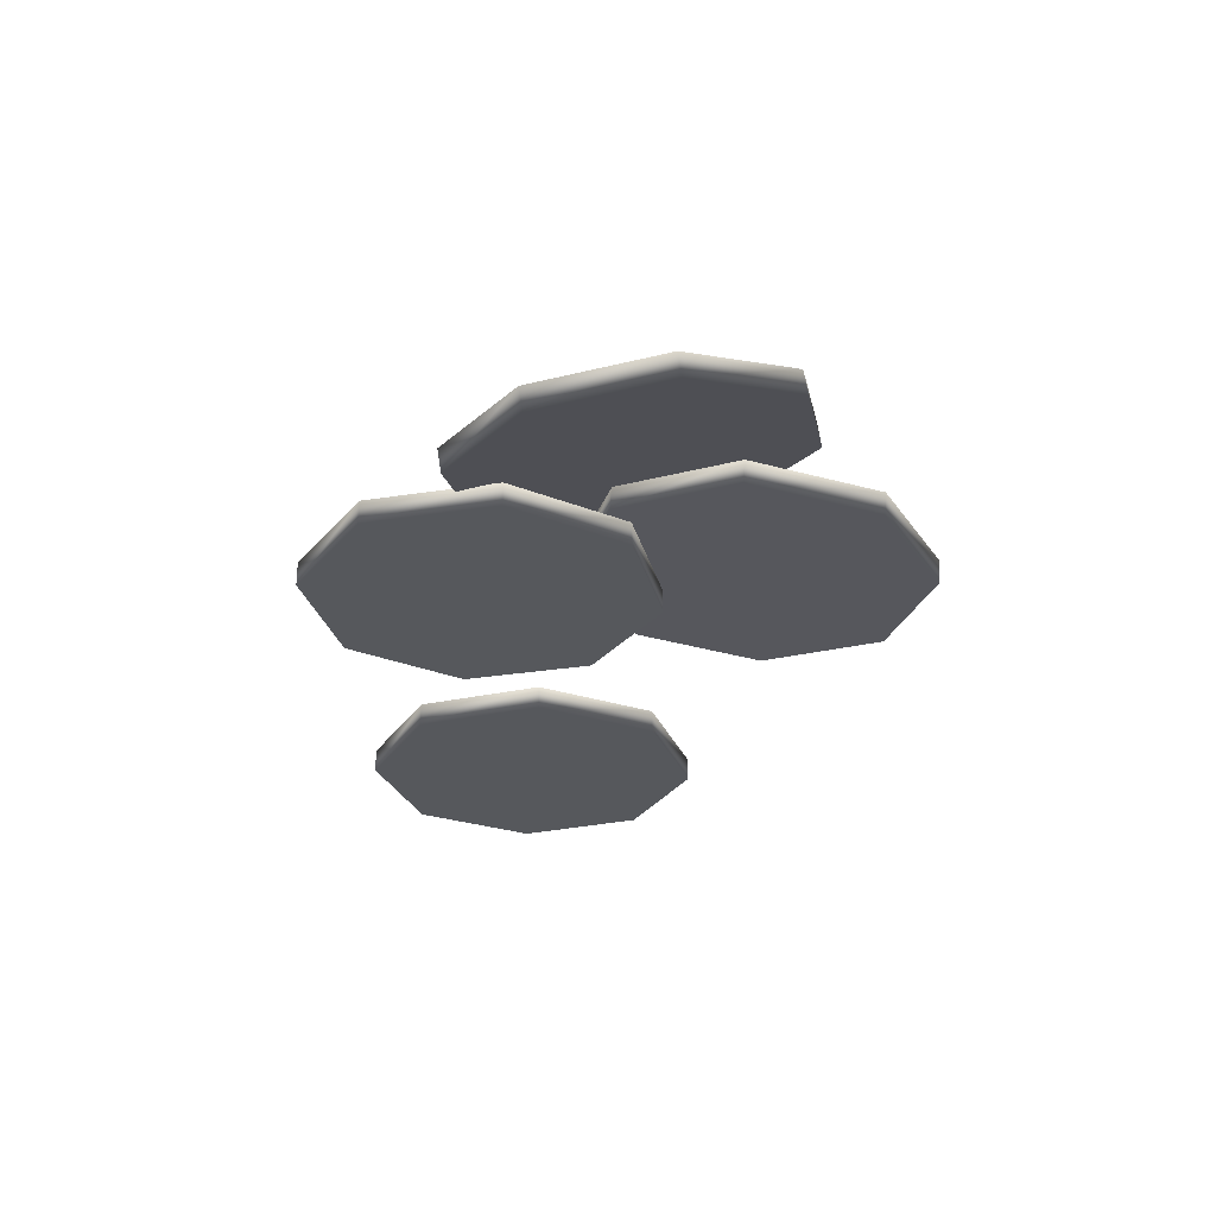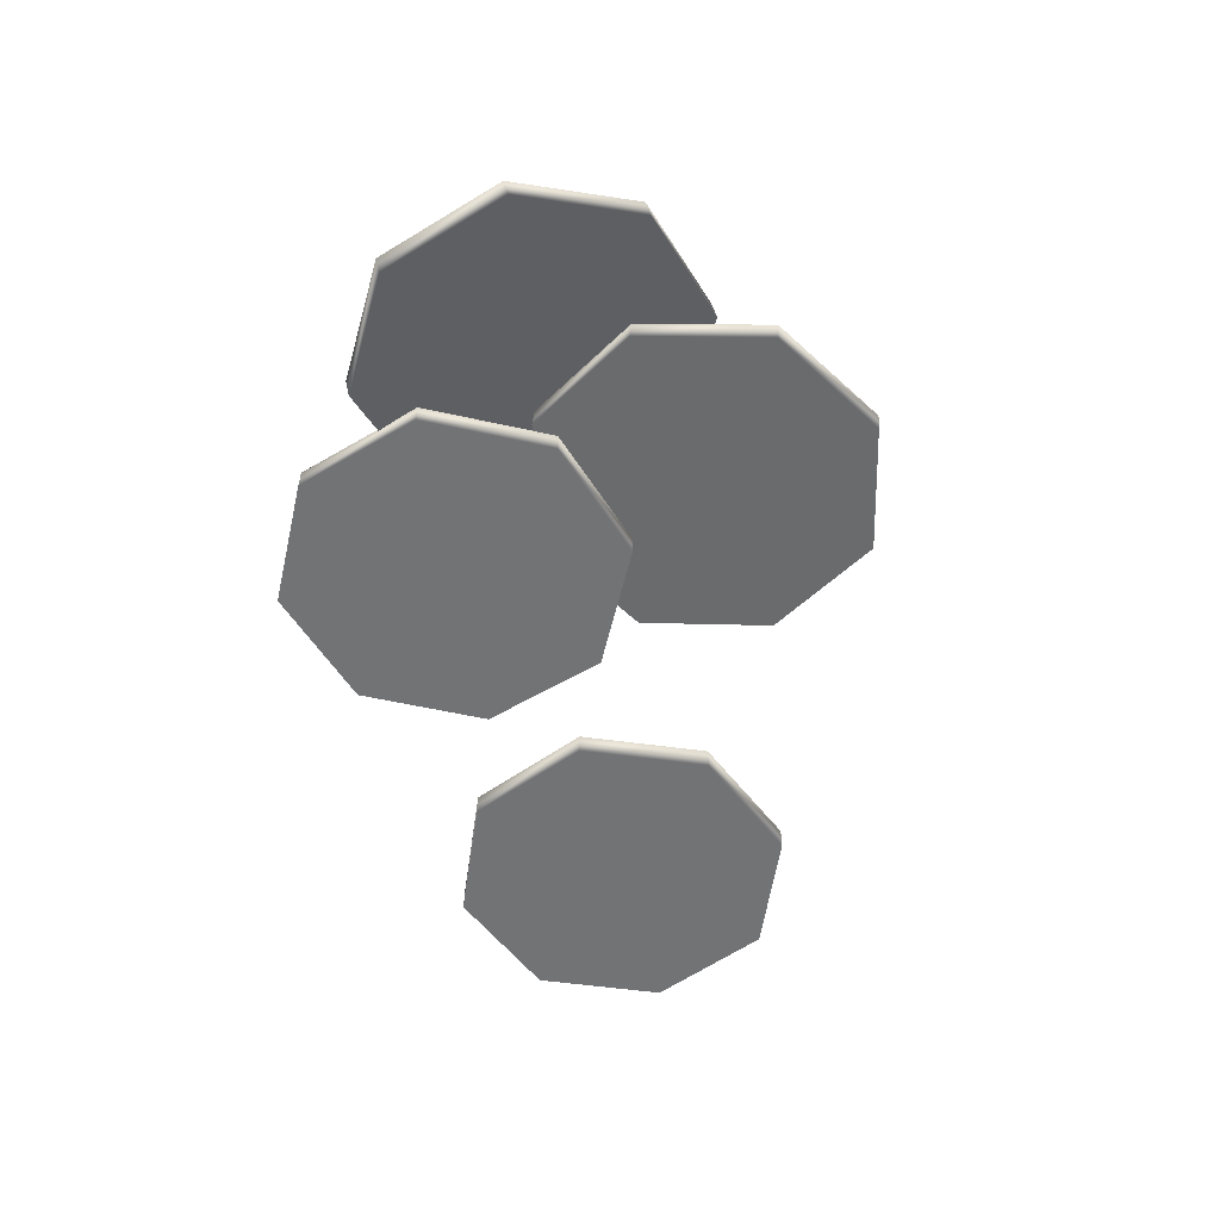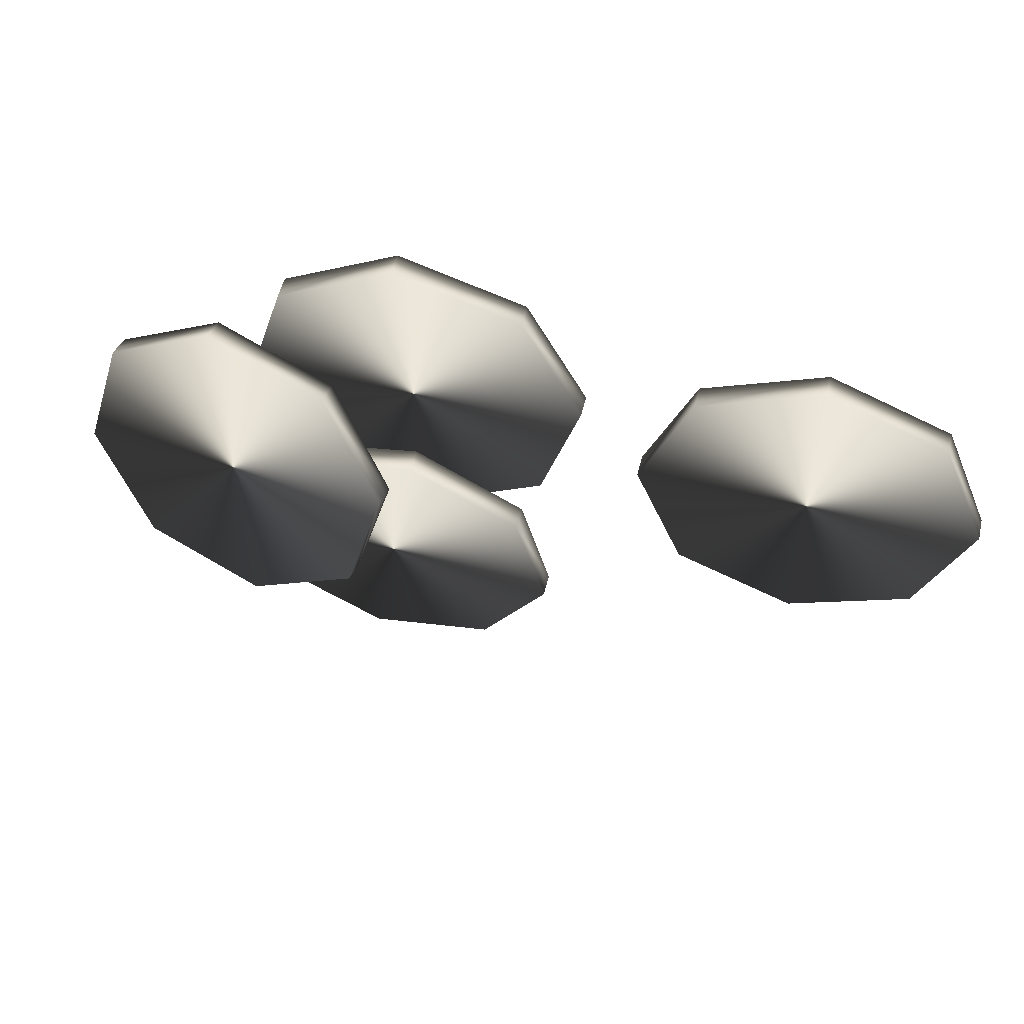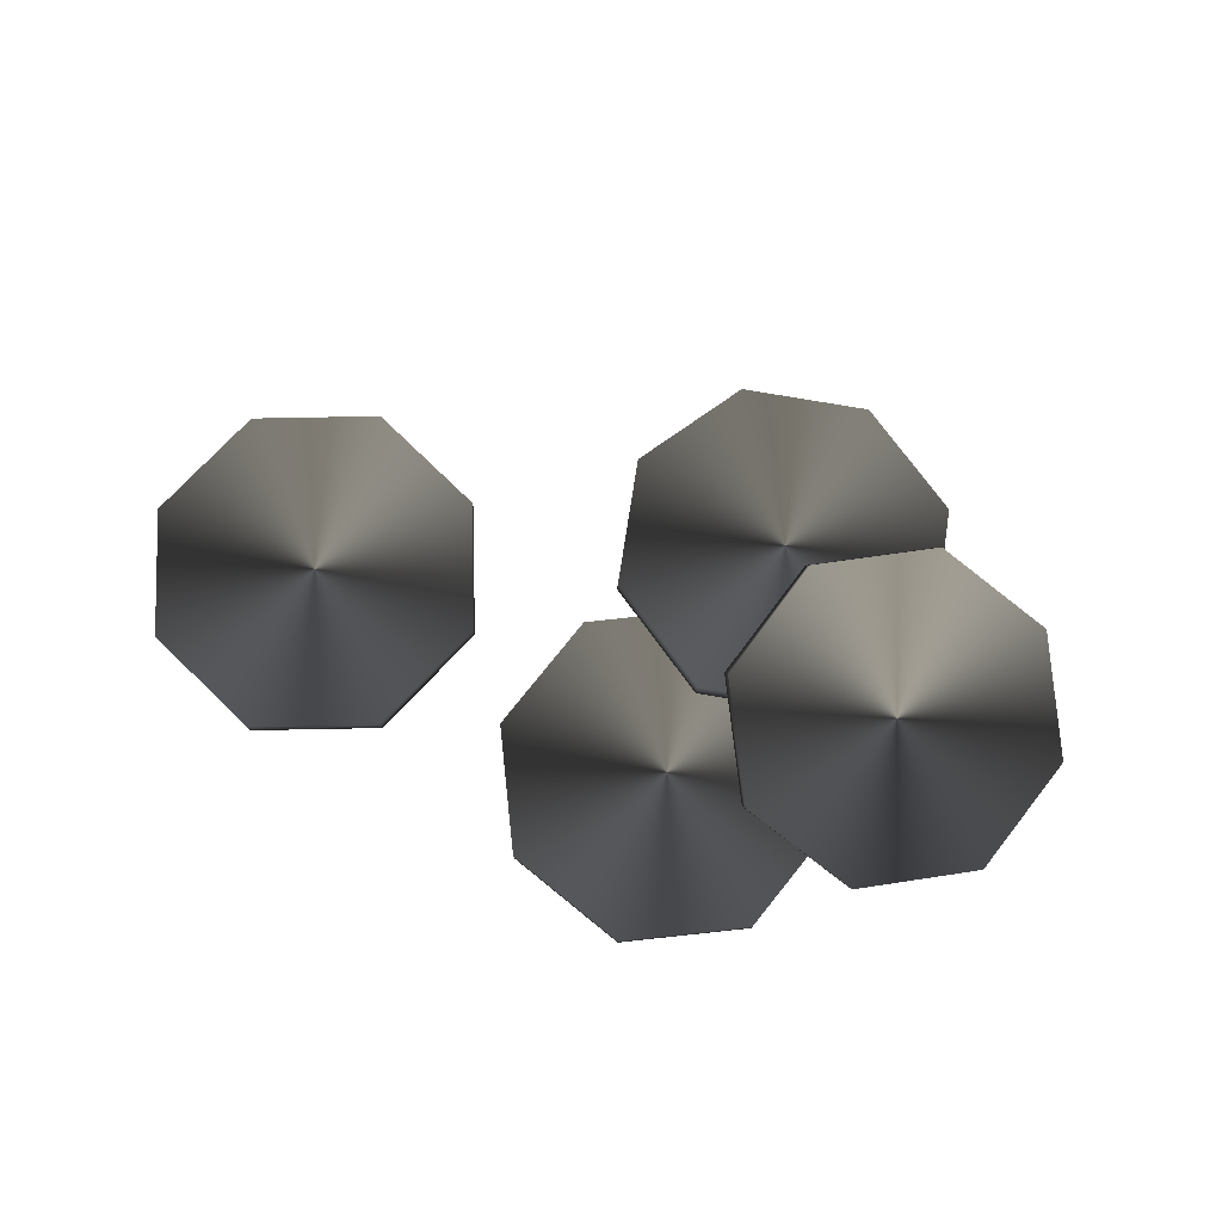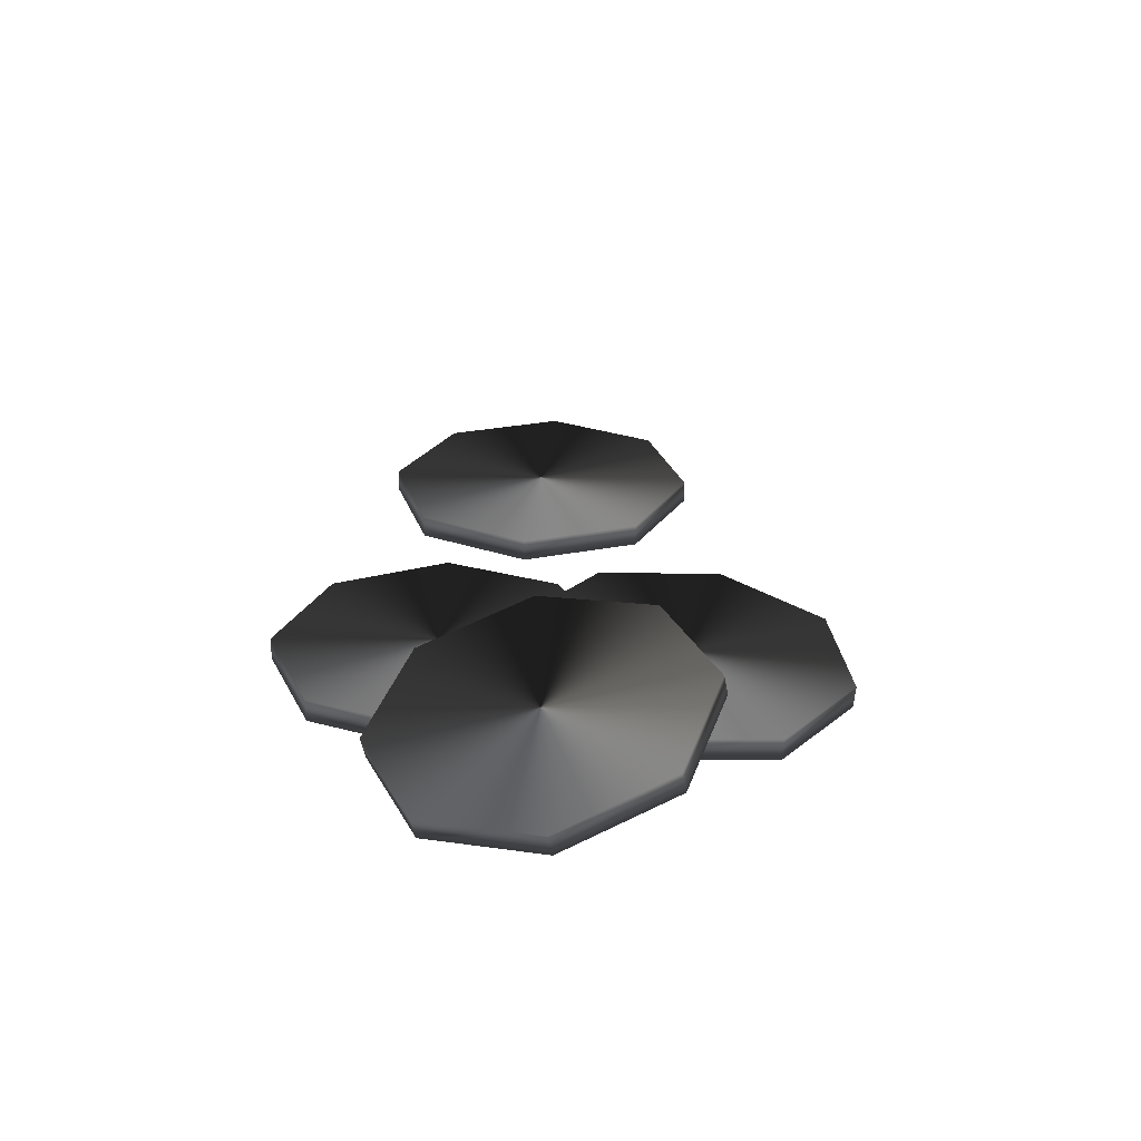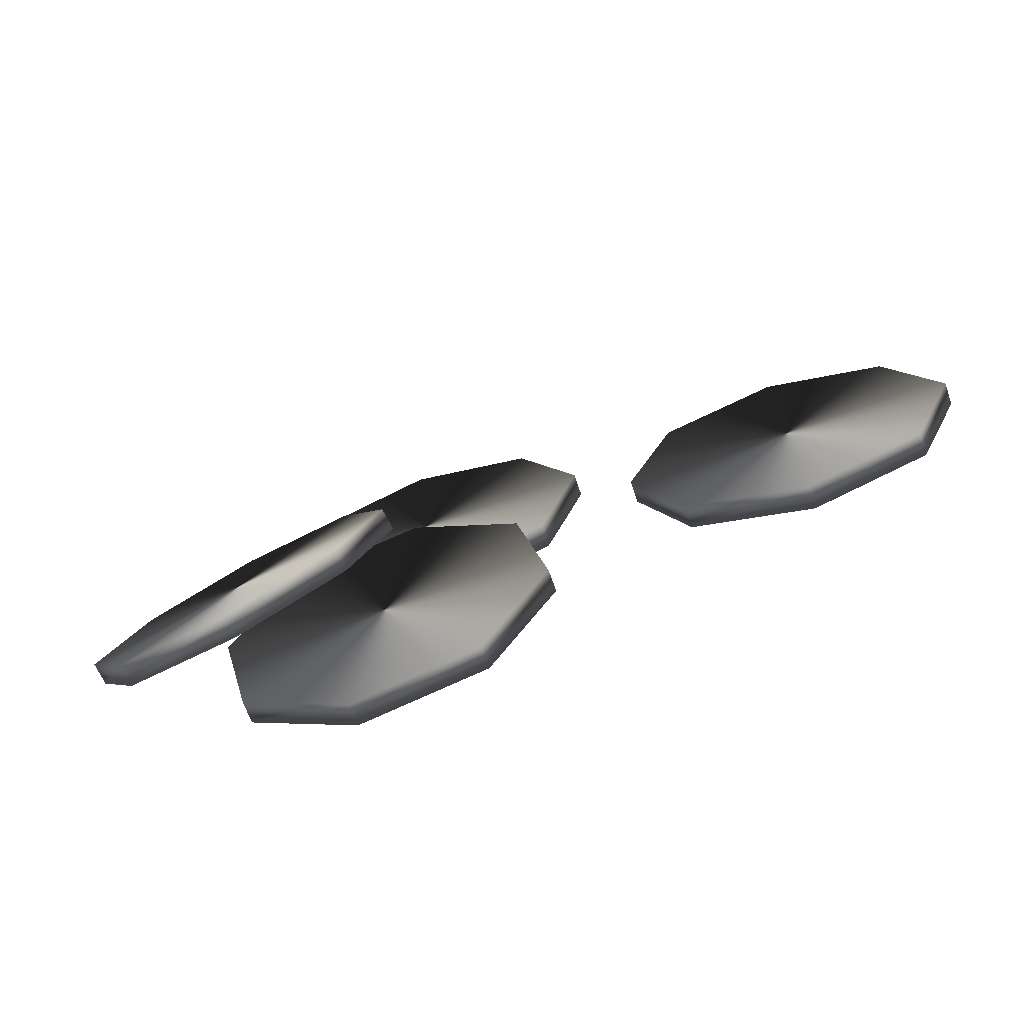
<metadata>
{"format":"obj","ext":"obj","renderer":"f3d","projection":"perspective","resolution":1024,"background":"white","views":[{"elev":-28.1,"azim":86.1,"up":"+Y"},{"elev":-55.9,"azim":104.3,"up":"+Y"},{"elev":53.2,"azim":-166.5,"up":"+Z"},{"elev":78.4,"azim":21.4,"up":"+Y"},{"elev":27.3,"azim":95.3,"up":"+Y"},{"elev":-70.1,"azim":-161.6,"up":"+Z"}]}
</metadata>
<code>
g
v  32.86 37.17 -75.66
v  16.62 30.46 -19.13
v  44.71 16.82 31.14
v  100.7 4.228 45.73
v  151.7 0.06632 16.08
v  168 6.771 -40.44
v  139.9 20.41 -90.72
v  83.92 33 -105.3
v  34.7 47.34 -73.92
v  18.46 40.64 -17.4
v  46.55 26.99 32.88
v  102.5 14.4 47.46
v  153.6 10.24 17.81
v  169.8 16.95 -38.71
v  141.7 30.59 -88.99
v  85.75 43.18 -103.6
v  97.26 7.133 -71.25
v  84.41 2.367 -128.8
v  34.48 0.3933 -160.5
v  -23.29 2.367 -147.8
v  -55.06 7.133 -98.11
v  -42.21 11.9 -40.53
v  7.721 13.87 -8.812
v  65.49 11.9 -21.54
v  97.42 17.58 -72.15
v  84.57 12.81 -129.7
v  34.64 10.84 -161.4
v  -23.14 12.81 -148.7
v  -54.9 17.58 -99.01
v  -42.05 22.34 -41.43
v  7.88 24.32 -9.711
v  65.65 22.34 -22.44
v  -68.51 6e-06 35.2
v  -41.18 2e-06 87.7
v  15.27 0 105.5
v  67.77 0 78.17
v  85.57 0 21.72
v  58.24 0 -30.78
v  1.788 2e-06 -48.58
v  -50.71 4e-06 -21.25
v  -68.51 10.48 35.2
v  -41.18 10.48 87.7
v  15.27 10.48 105.5
v  67.77 10.48 78.17
v  85.57 10.48 21.72
v  58.24 10.48 -30.78
v  1.788 10.48 -48.58
v  -50.71 10.48 -21.25
v  -95.64 1.1e-05 0.4444
v  -118.3 1.5e-05 -54.24
v  -173 1.1e-05 -76.89
v  -227.7 1.9e-05 -54.24
v  -250.3 1.9e-05 0.4444
v  -227.7 1.9e-05 55.13
v  -173 1.1e-05 77.78
v  -118.3 1.1e-05 55.13
v  -95.64 10.48 0.4444
v  -118.3 10.48 -54.24
v  -173 10.48 -76.89
v  -227.7 10.48 -54.24
v  -250.3 10.48 0.4444
v  -227.7 10.48 55.13
v  -173 10.48 77.78
v  -118.3 10.48 55.13
g goldcoins
f 7 6 5
f 5 4 3
f 3 2 1
f 5 3 1
f 7 5 1
f 8 7 1
f 1 2 10
f 10 9 1
f 2 3 11
f 11 10 2
f 3 4 12
f 12 11 3
f 4 5 13
f 13 12 4
f 5 6 14
f 14 13 5
f 6 7 15
f 15 14 6
f 7 8 16
f 16 15 7
f 8 1 9
f 9 16 8
f 9 10 11
f 11 12 13
f 13 14 15
f 11 13 15
f 9 11 15
f 16 9 15
f 23 22 21
f 21 20 19
f 19 18 17
f 21 19 17
f 23 21 17
f 24 23 17
f 17 18 26
f 26 25 17
f 18 19 27
f 27 26 18
f 19 20 28
f 28 27 19
f 20 21 29
f 29 28 20
f 21 22 30
f 30 29 21
f 22 23 31
f 31 30 22
f 23 24 32
f 32 31 23
f 24 17 25
f 25 32 24
f 25 26 27
f 27 28 29
f 29 30 31
f 27 29 31
f 25 27 31
f 32 25 31
f 39 38 37
f 37 36 35
f 35 34 33
f 37 35 33
f 39 37 33
f 40 39 33
f 33 34 42
f 42 41 33
f 34 35 43
f 43 42 34
f 35 36 44
f 44 43 35
f 36 37 45
f 45 44 36
f 37 38 46
f 46 45 37
f 38 39 47
f 47 46 38
f 39 40 48
f 48 47 39
f 40 33 41
f 41 48 40
f 41 42 43
f 43 44 45
f 45 46 47
f 43 45 47
f 41 43 47
f 48 41 47
f 55 54 53
f 53 52 51
f 51 50 49
f 53 51 49
f 55 53 49
f 56 55 49
f 49 50 58
f 58 57 49
f 50 51 59
f 59 58 50
f 51 52 60
f 60 59 51
f 52 53 61
f 61 60 52
f 53 54 62
f 62 61 53
f 54 55 63
f 63 62 54
f 55 56 64
f 64 63 55
f 56 49 57
f 57 64 56
f 57 58 59
f 59 60 61
f 61 62 63
f 59 61 63
f 57 59 63
f 64 57 63
g

</code>
